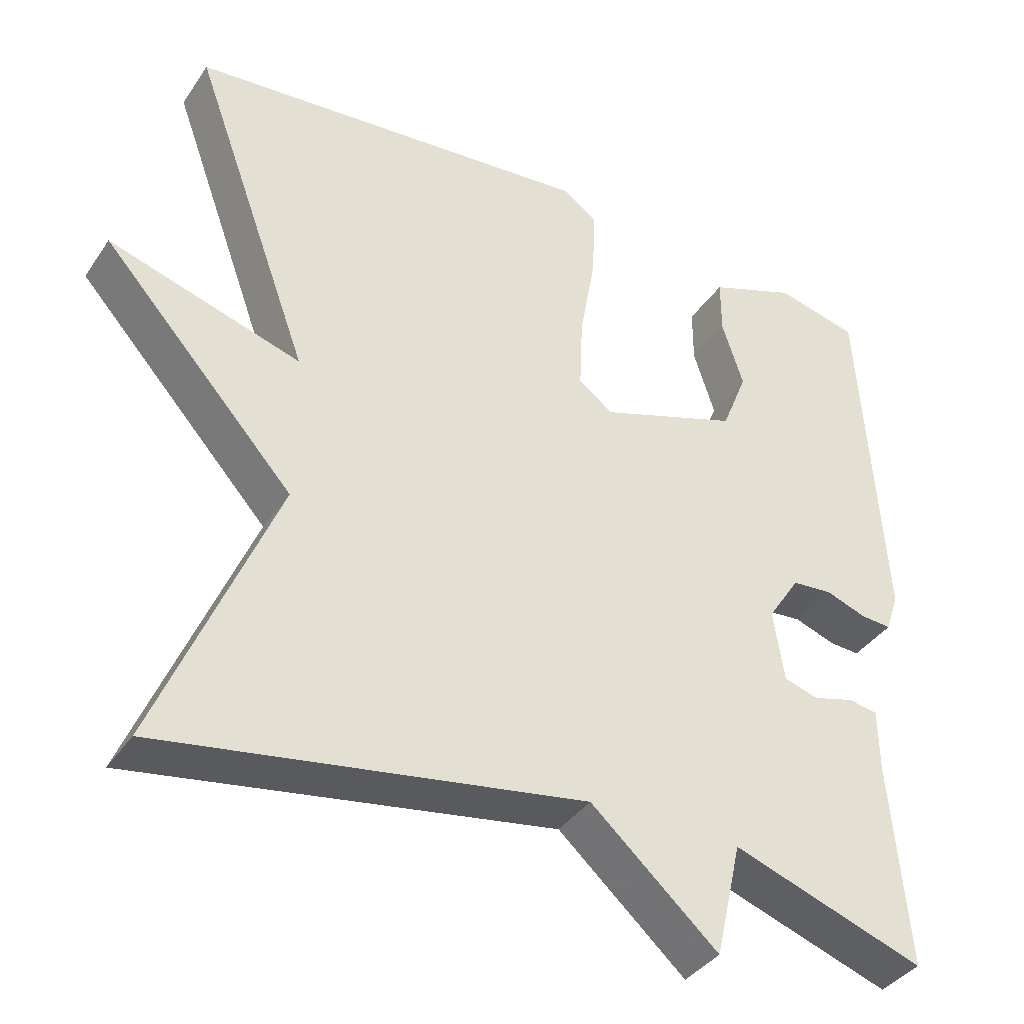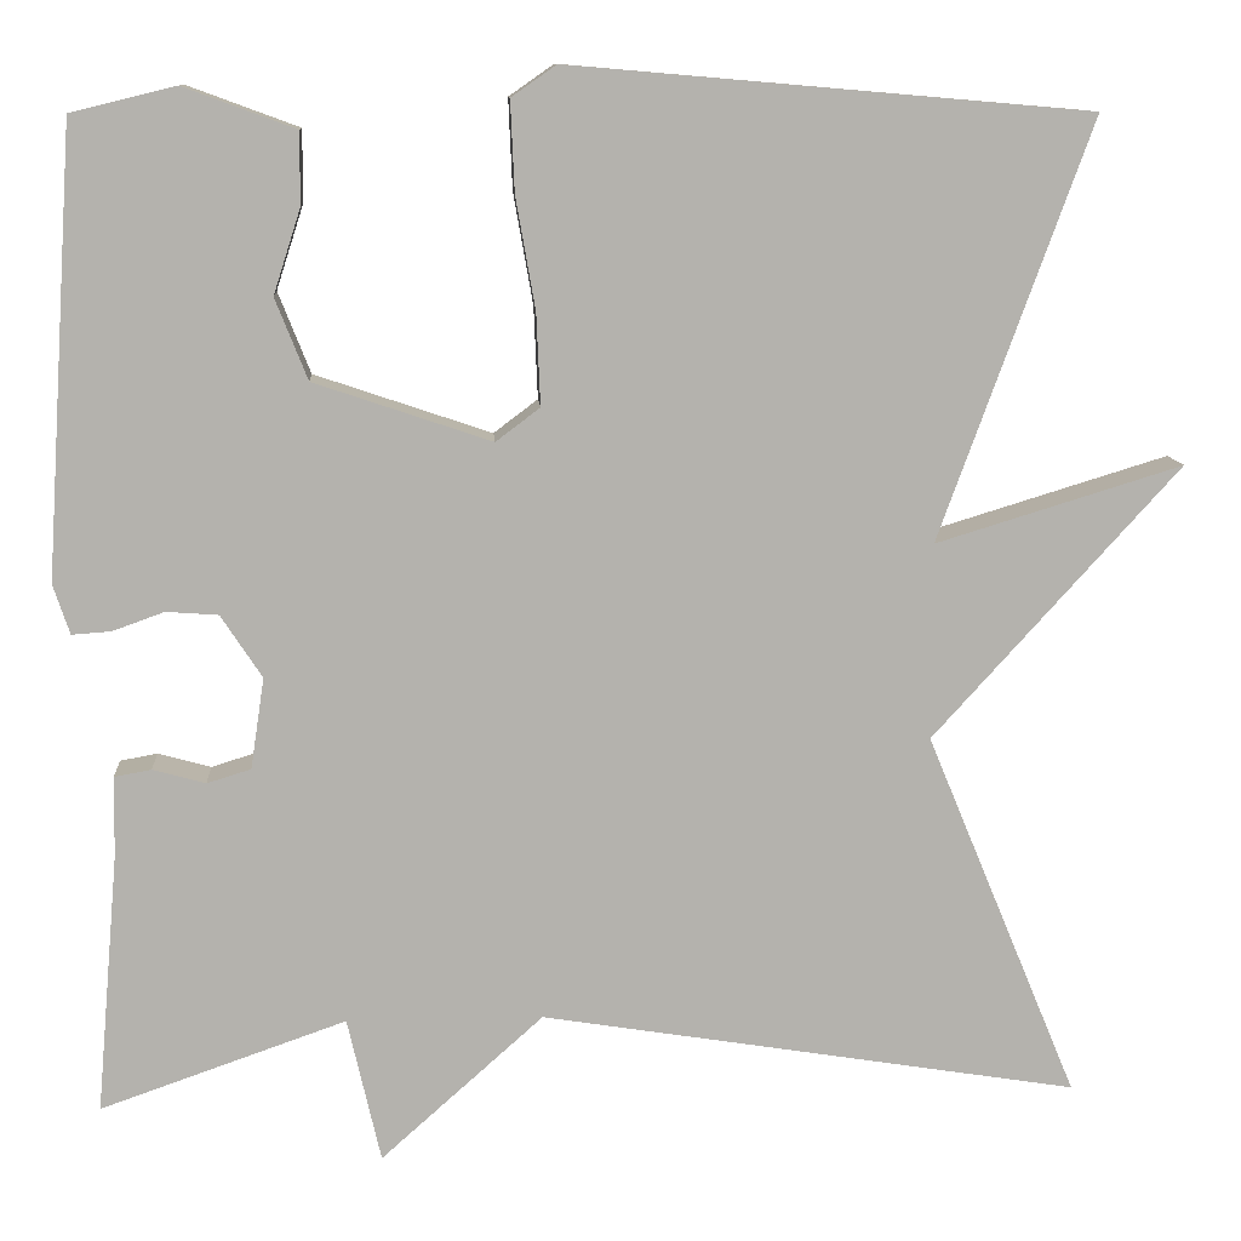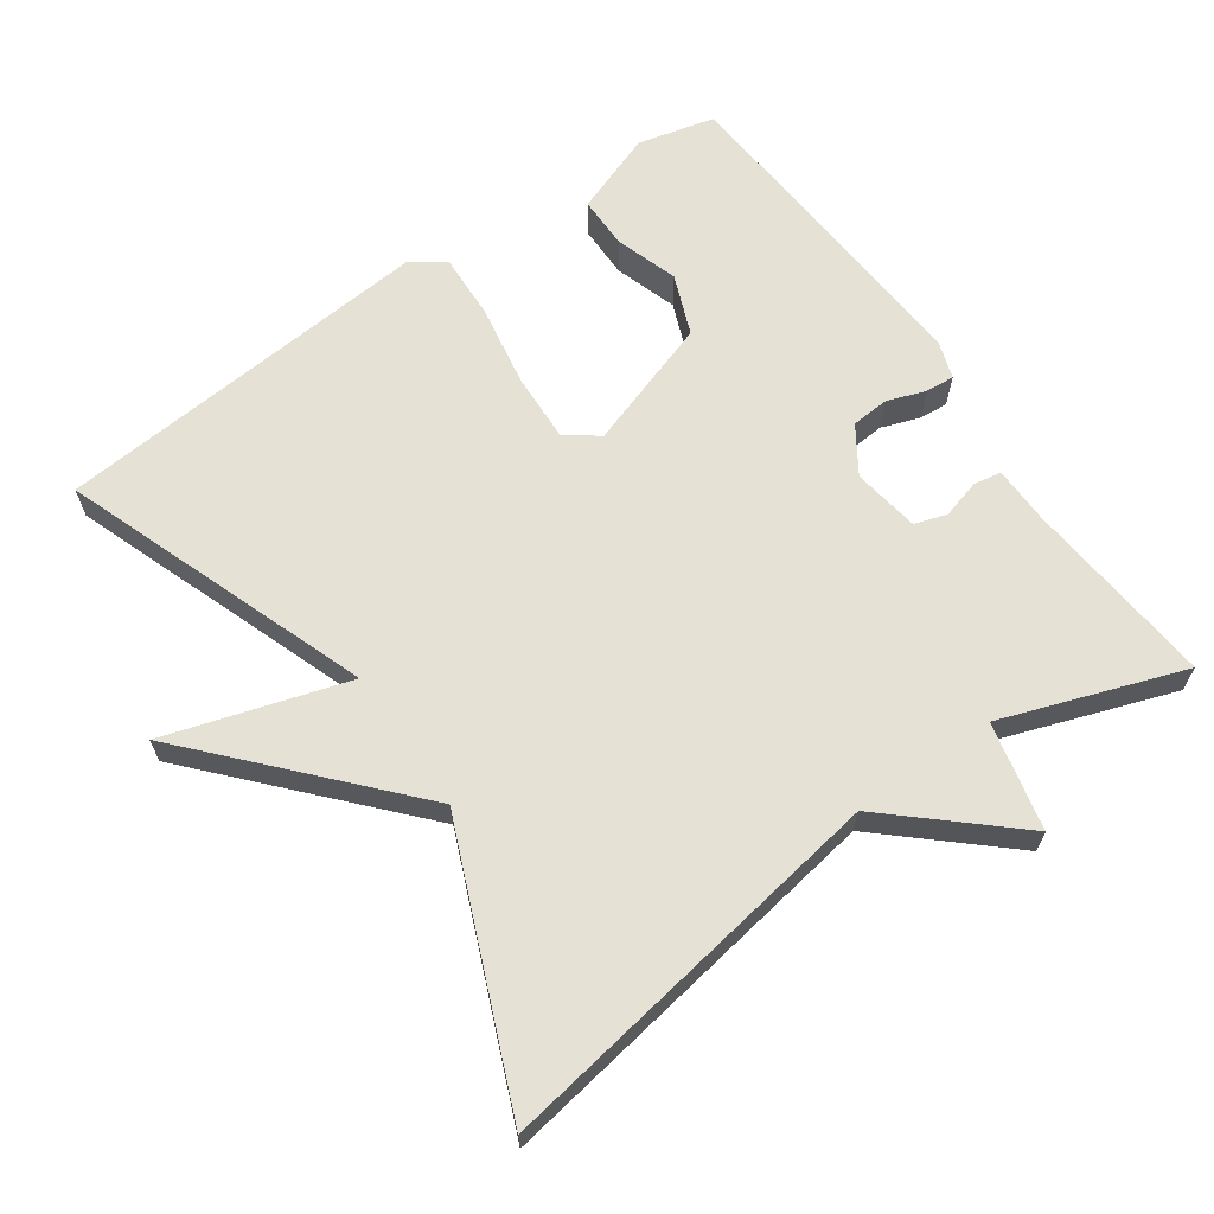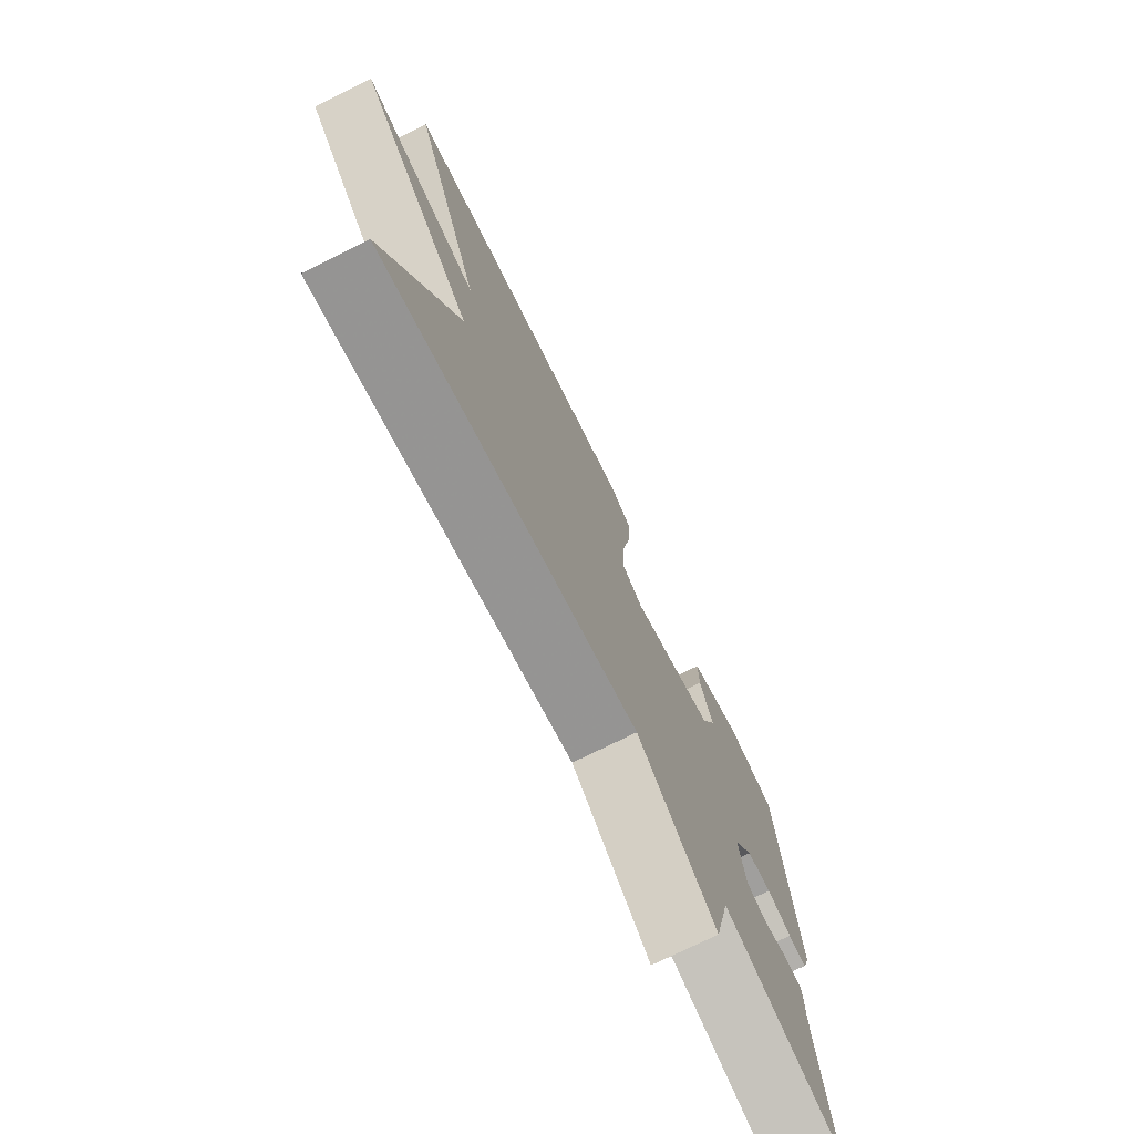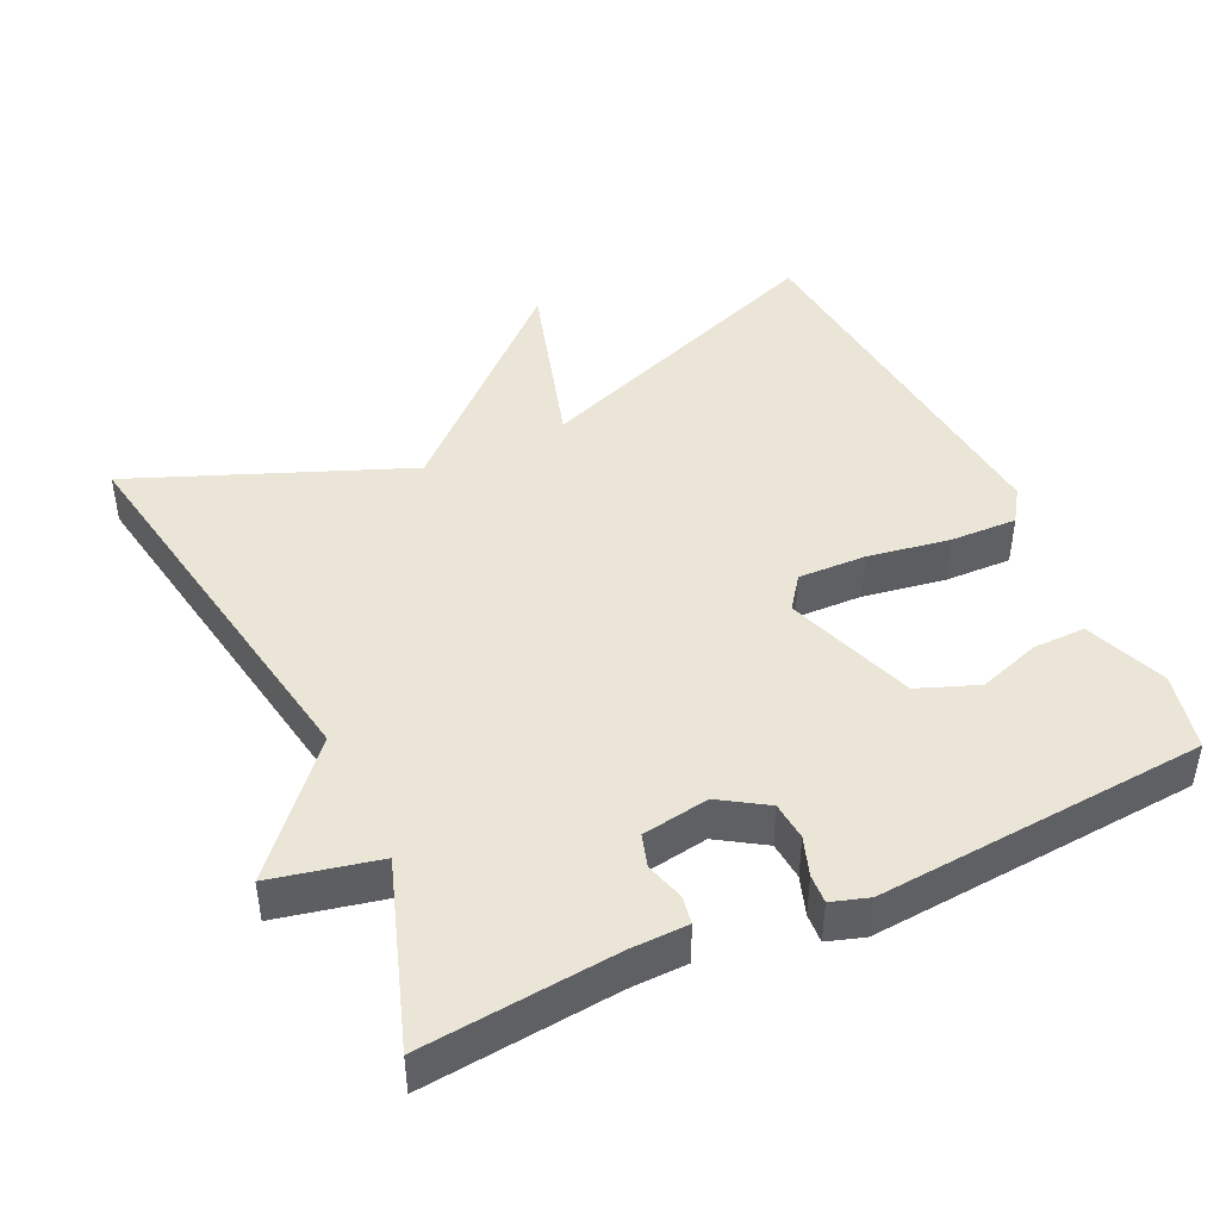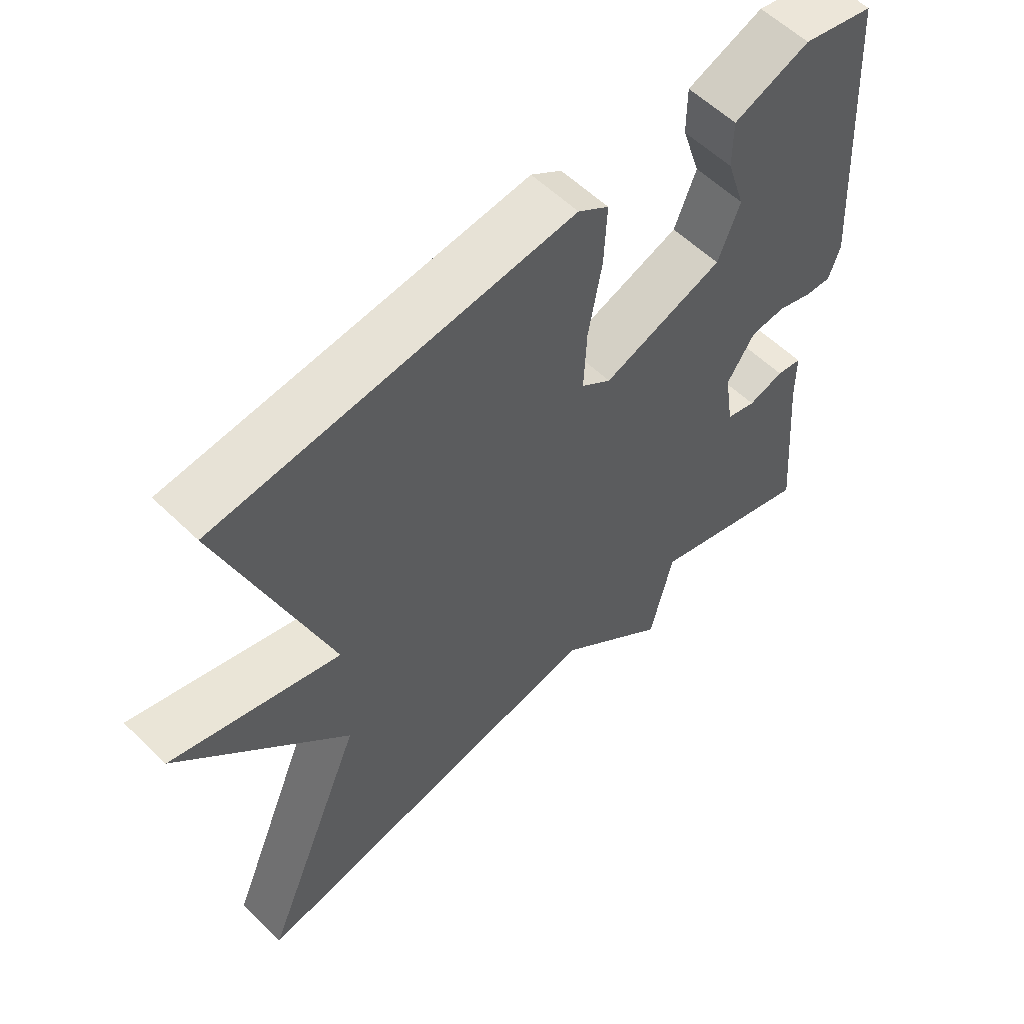
<metadata>
{"format":"obj","ext":"obj","renderer":"f3d","projection":"perspective","resolution":1024,"background":"white","views":[{"elev":-37.7,"azim":149.9,"up":"+Z"},{"elev":10.8,"azim":-3.7,"up":"+Z"},{"elev":64.8,"azim":145.0,"up":"+Y"},{"elev":-75.1,"azim":116.3,"up":"+Z"},{"elev":44.4,"azim":-115.7,"up":"+Y"},{"elev":57.6,"azim":135.1,"up":"+Z"}]}
</metadata>
<code>
v 0.5 0.07 0.5
v 0.345 0.07 0.074
v 0.596 0.07 0.151
v 0.345 0.07 -0.126
v 0.5 0.07 -0.5
v -0.049 0.07 -0.412
v -0.215 0.07 -0.56
v -0.249 0.07 -0.412
v -0.5 0.07 -0.5
v -0.477 0.07 -0.233
v -0.476 0.07 -0.153
v -0.438 0.07 -0.146
v -0.384 0.07 -0.161
v -0.339 0.07 -0.147
v -0.325 0.07 -0.054
v -0.367 0.07 0.01
v -0.42 0.07 0.014
v -0.473 0.07 -0.005
v -0.513 0.07 -0.008
v -0.53 0.07 0.043
v -0.5 0.07 0.5
v -0.393 0.07 0.526
v -0.279 0.07 0.484
v -0.279 0.07 0.411
v -0.307 0.07 0.324
v -0.274 0.07 0.241
v -0.093 0.07 0.18
v -0.048 0.07 0.214
v -0.052 0.07 0.308
v -0.072 0.07 0.422
v -0.076 0.07 0.514
v -0.03 0.07 0.546
v 0.5 0 0.5
v 0.345 0 0.074
v 0.596 0 0.151
v 0.345 0 -0.126
v 0.5 0 -0.5
v -0.049 0 -0.412
v -0.215 0 -0.56
v -0.249 0 -0.412
v -0.5 0 -0.5
v -0.477 0 -0.233
v -0.476 0 -0.153
v -0.438 0 -0.146
v -0.384 0 -0.161
v -0.339 0 -0.147
v -0.325 0 -0.054
v -0.367 0 0.01
v -0.42 0 0.014
v -0.473 0 -0.005
v -0.513 0 -0.008
v -0.53 0 0.043
v -0.5 0 0.5
v -0.393 0 0.526
v -0.279 0 0.484
v -0.279 0 0.411
v -0.307 0 0.324
v -0.274 0 0.241
v -0.093 0 0.18
v -0.048 0 0.214
v -0.052 0 0.308
v -0.072 0 0.422
v -0.076 0 0.514
v -0.03 0 0.546
f 32 1 2
f 31 32 2
f 30 31 2
f 29 30 2
f 28 29 2
f 27 28 2
f 23 24 25
f 22 23 25
f 21 22 25
f 20 21 25
f 19 20 25
f 18 19 25
f 17 18 25
f 16 17 25 26
f 15 16 26 27
f 10 11 12 13
f 10 13 14
f 9 10 14
f 8 9 14
f 6 7 8
f 15 27 2
f 14 15 2
f 8 14 2
f 6 8 2
f 2 3 4
f 6 2 4
f 4 5 6
f 34 33 64
f 34 64 63
f 34 63 62
f 34 62 61
f 34 61 60
f 34 60 59
f 57 56 55
f 57 55 54
f 57 54 53
f 57 53 52
f 57 52 51
f 57 51 50
f 57 50 49
f 58 57 49 48
f 59 58 48 47
f 45 44 43 42
f 46 45 42
f 46 42 41
f 46 41 40
f 40 39 38
f 34 59 47
f 34 47 46
f 34 46 40
f 34 40 38
f 36 35 34
f 36 34 38
f 38 37 36
f 1 33 34 2
f 2 34 35 3
f 3 35 36 4
f 4 36 37 5
f 5 37 38 6
f 6 38 39 7
f 7 39 40 8
f 8 40 41 9
f 9 41 42 10
f 10 42 43 11
f 11 43 44 12
f 12 44 45 13
f 13 45 46 14
f 14 46 47 15
f 15 47 48 16
f 16 48 49 17
f 17 49 50 18
f 18 50 51 19
f 19 51 52 20
f 20 52 53 21
f 21 53 54 22
f 22 54 55 23
f 23 55 56 24
f 24 56 57 25
f 25 57 58 26
f 26 58 59 27
f 27 59 60 28
f 28 60 61 29
f 29 61 62 30
f 30 62 63 31
f 31 63 64 32
f 32 64 33 1

</code>
